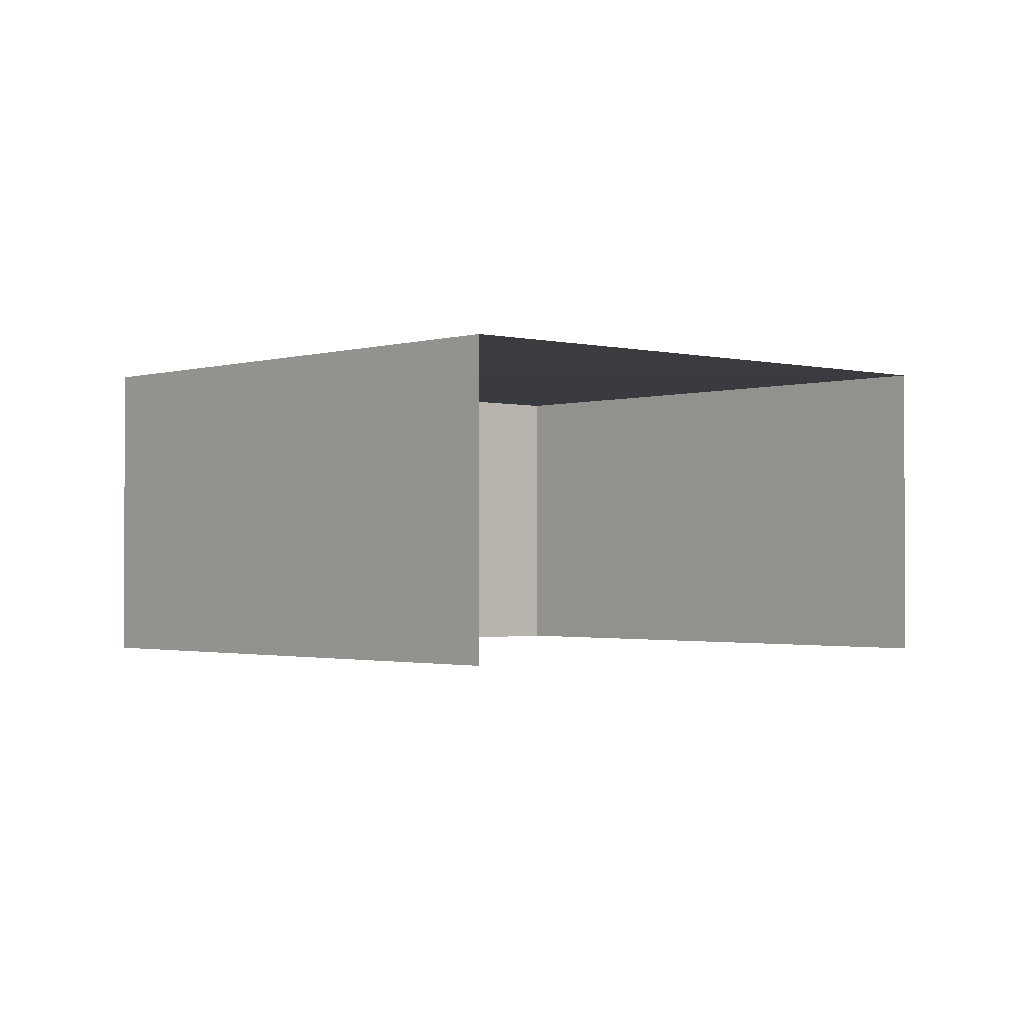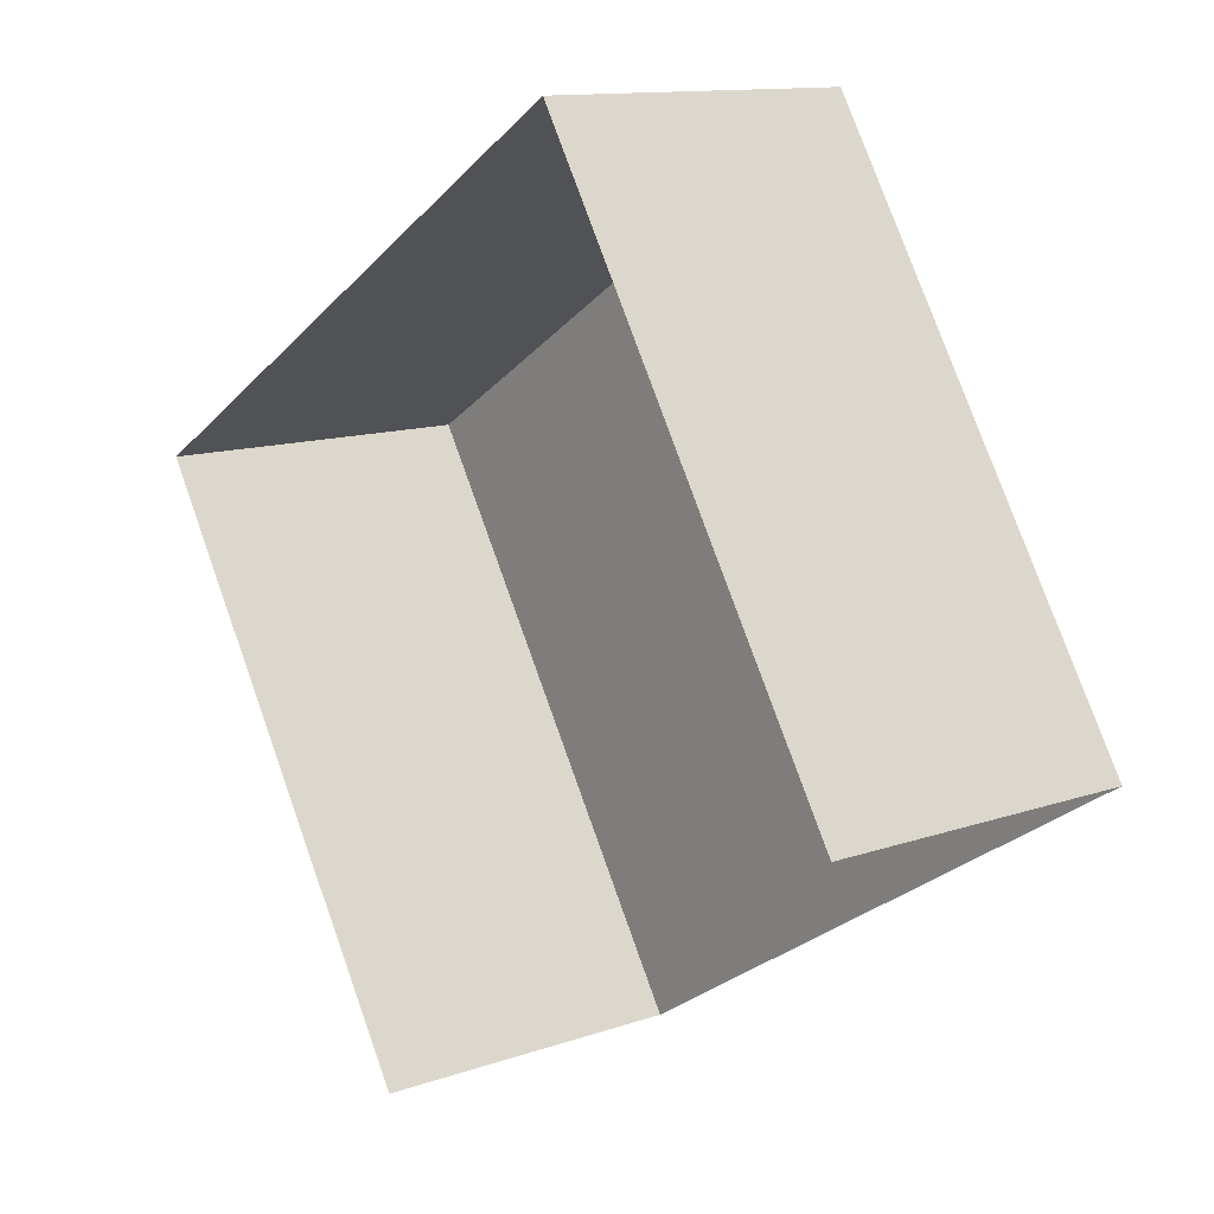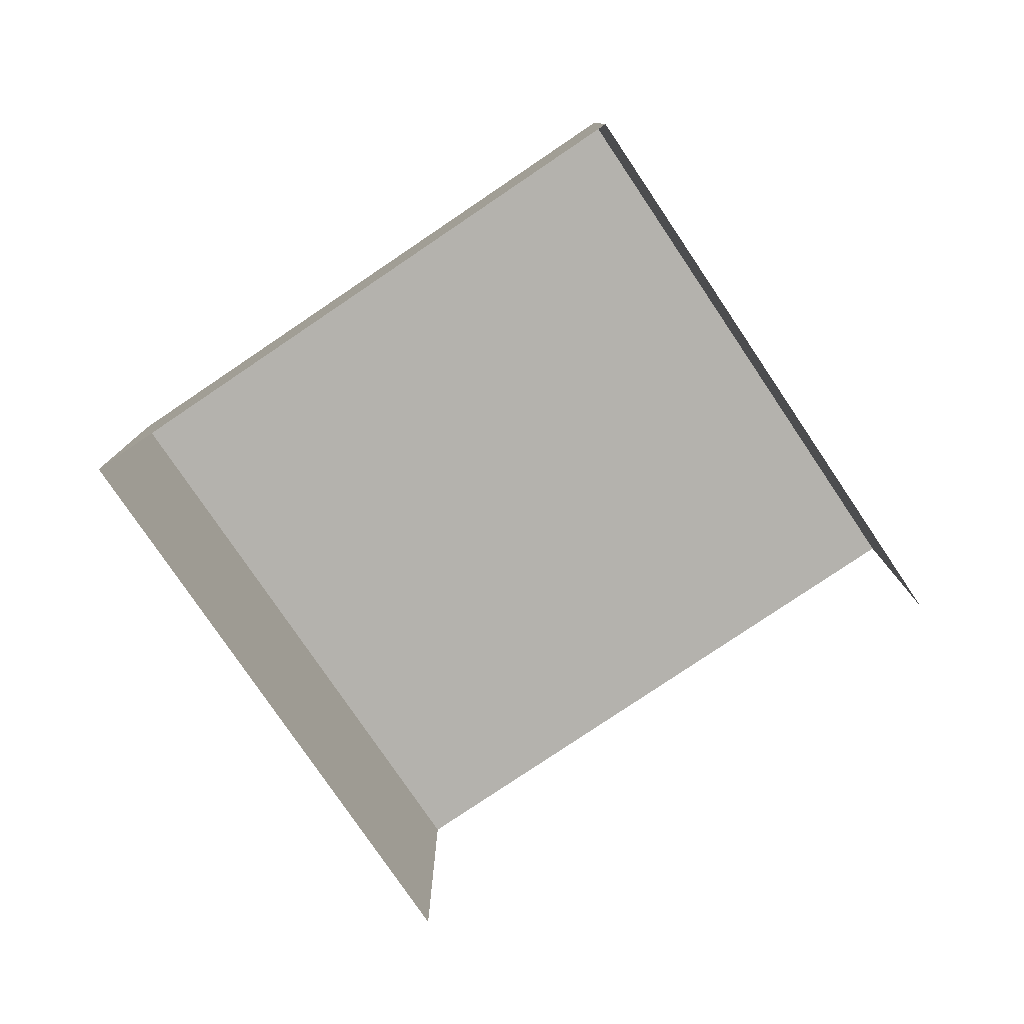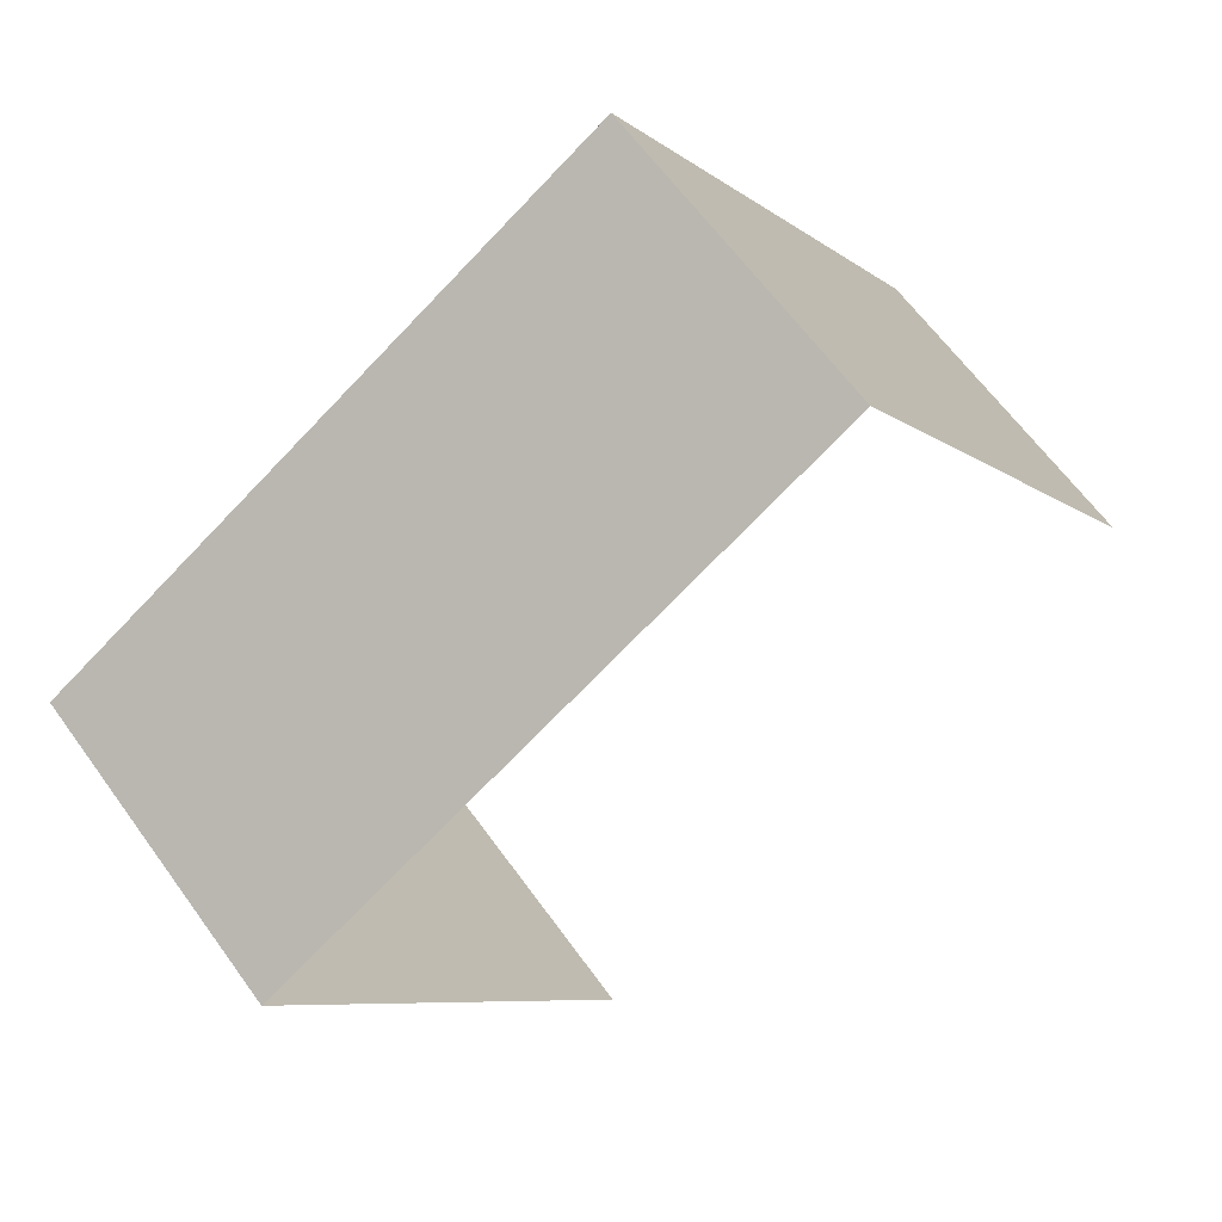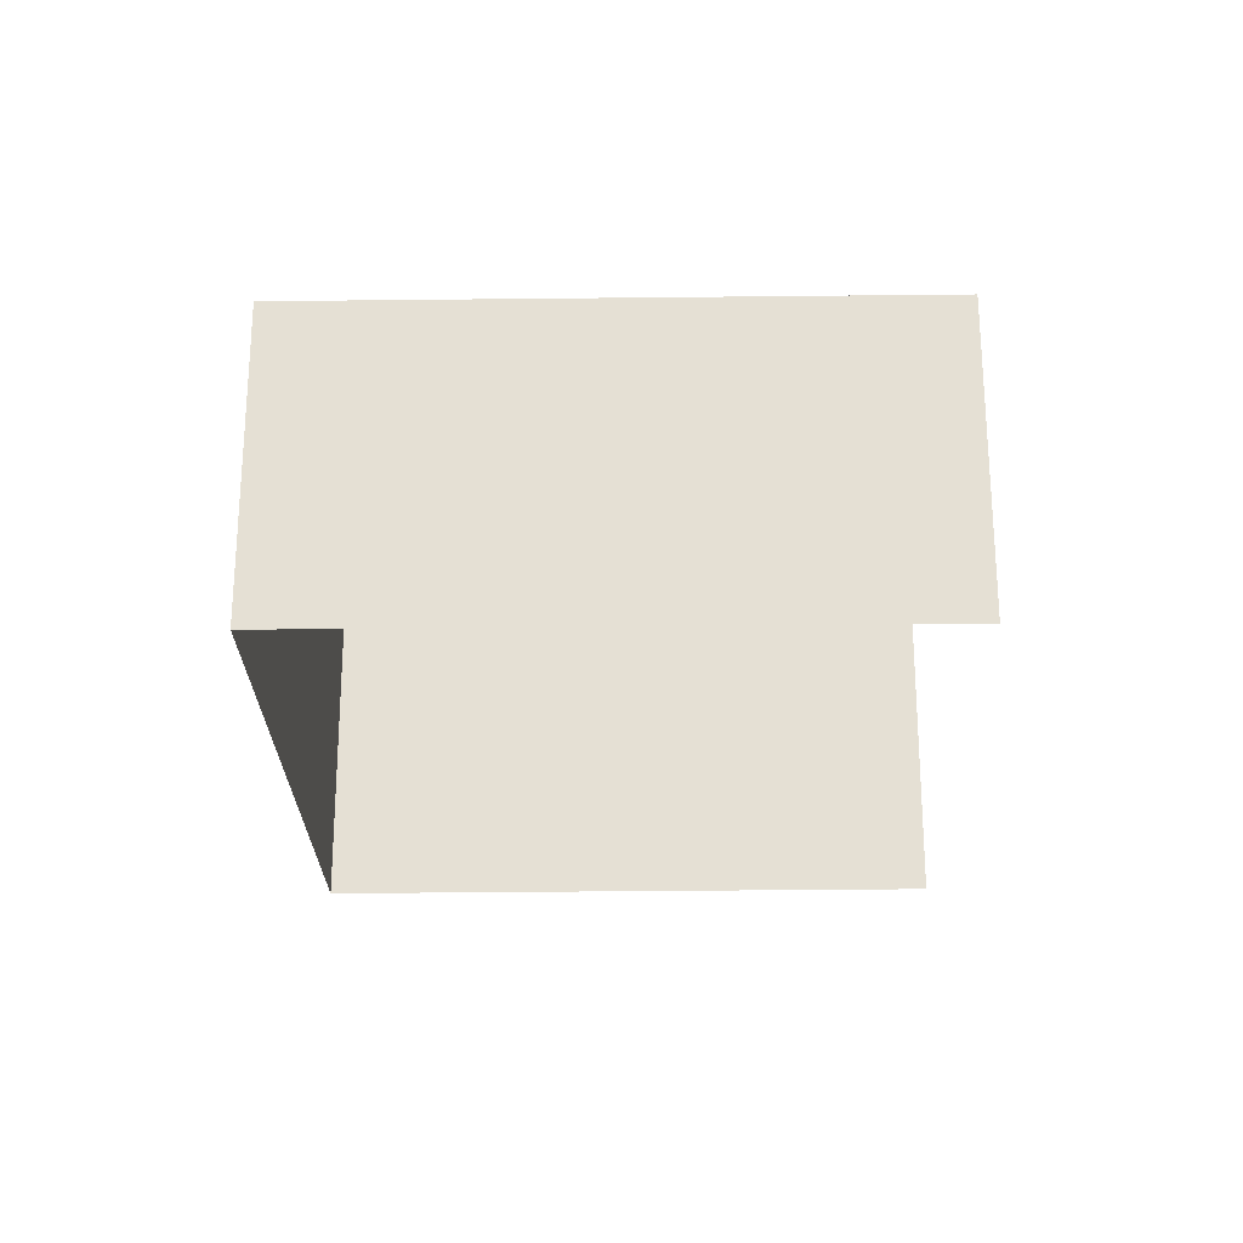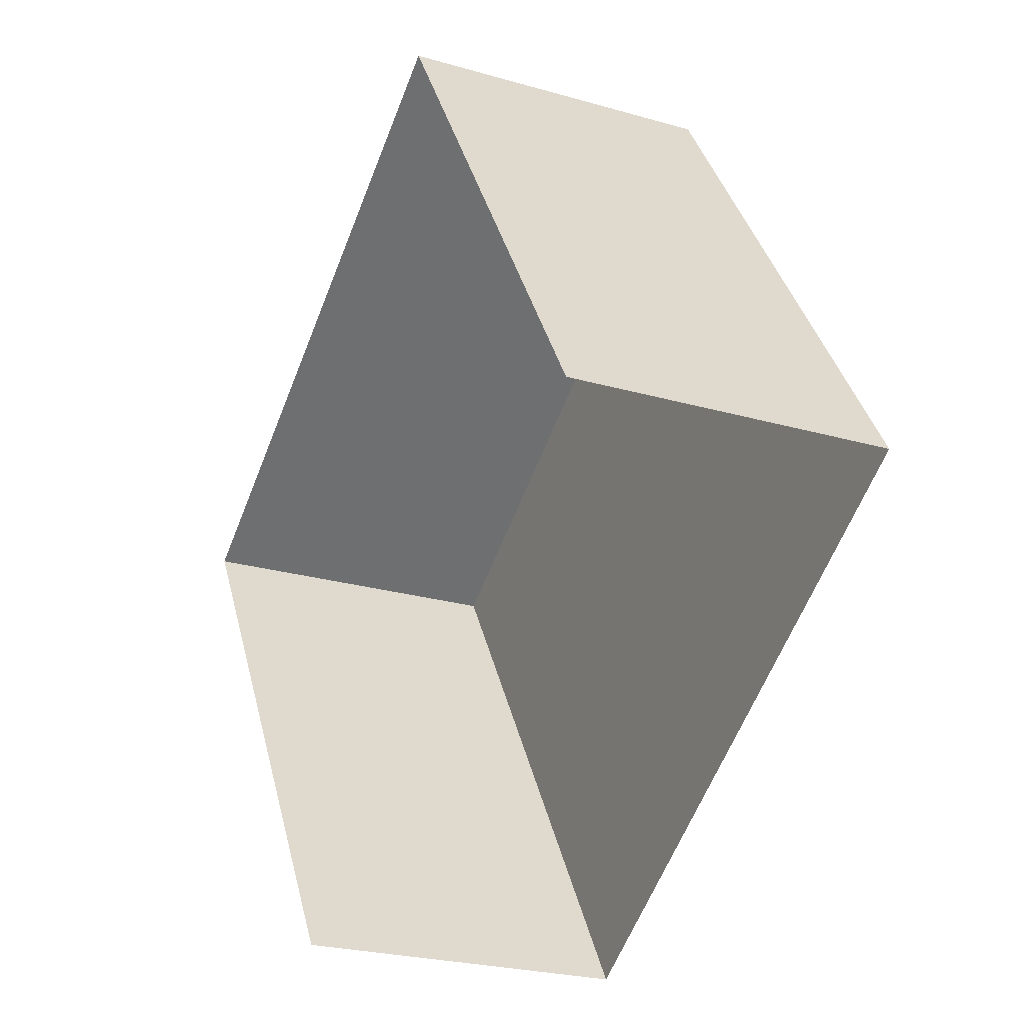
<metadata>
{"format":"obj","ext":"obj","renderer":"f3d","projection":"perspective","resolution":1024,"background":"white","views":[{"elev":-1.5,"azim":-74.0,"up":"+Z"},{"elev":12.0,"azim":-129.4,"up":"+Y"},{"elev":-79.5,"azim":-177.9,"up":"+Z"},{"elev":62.9,"azim":144.2,"up":"+Y"},{"elev":-25.1,"azim":-120.8,"up":"+Z"},{"elev":-24.8,"azim":-115.2,"up":"+Y"}]}
</metadata>
<code>
v -2.242e+05 -1.281e+05 14.28
v -2.242e+05 -1.281e+05 14.28
v -2.242e+05 -1.281e+05 14.28
v -2.242e+05 -1.281e+05 14.28
v -2.242e+05 -1.281e+05 16.73
v -2.242e+05 -1.281e+05 16.73
v -2.242e+05 -1.281e+05 16.73
v -2.242e+05 -1.281e+05 16.73
f 1 2 3
f 4 1 3
f 7 4 3
f 7 6 4
f 5 6 7
f 8 5 7
f 5 1 4
f 6 5 4
f 5 2 1
f 5 8 2
f 8 3 2
f 8 7 3

</code>
